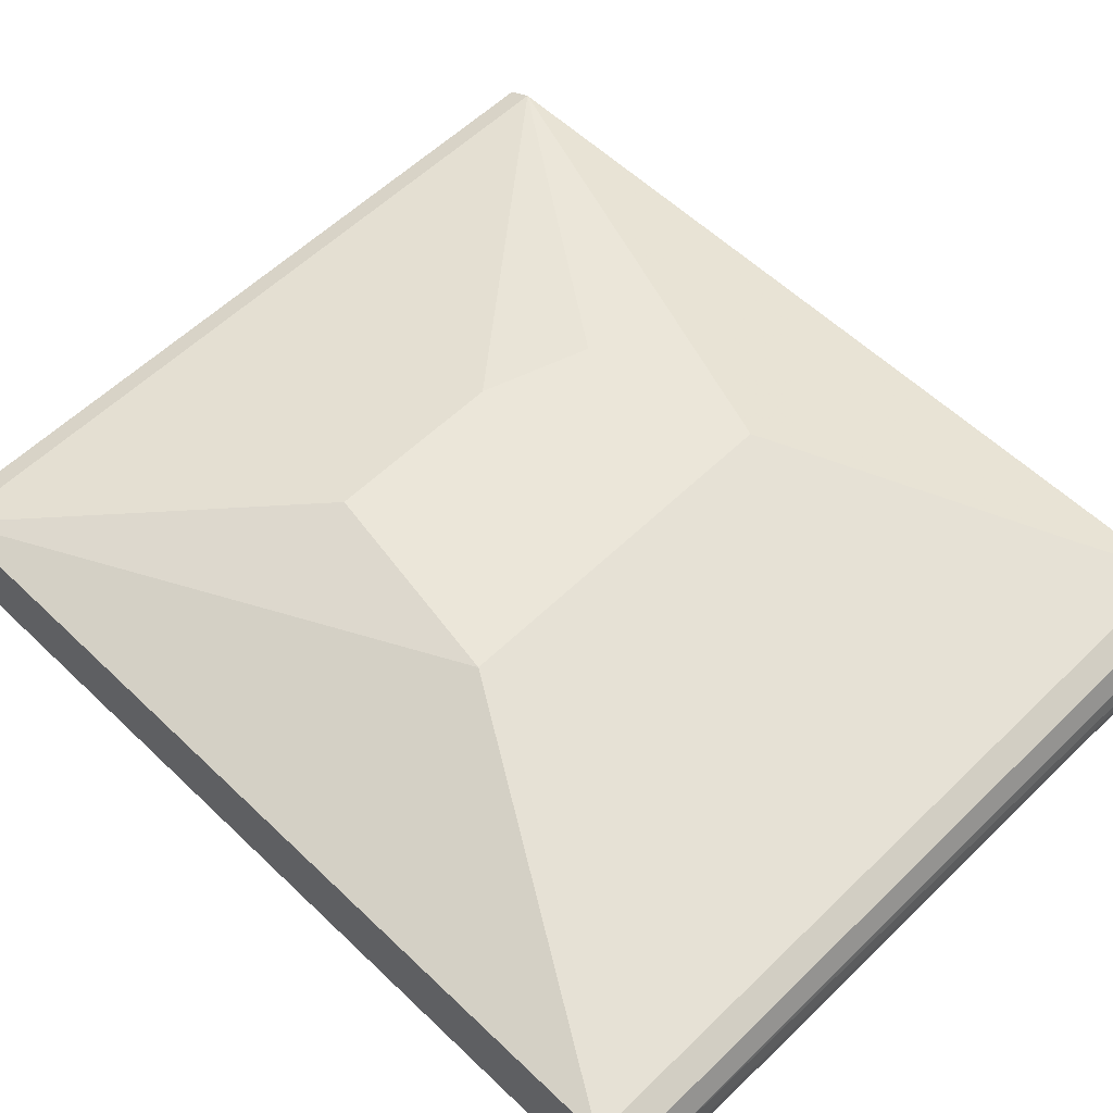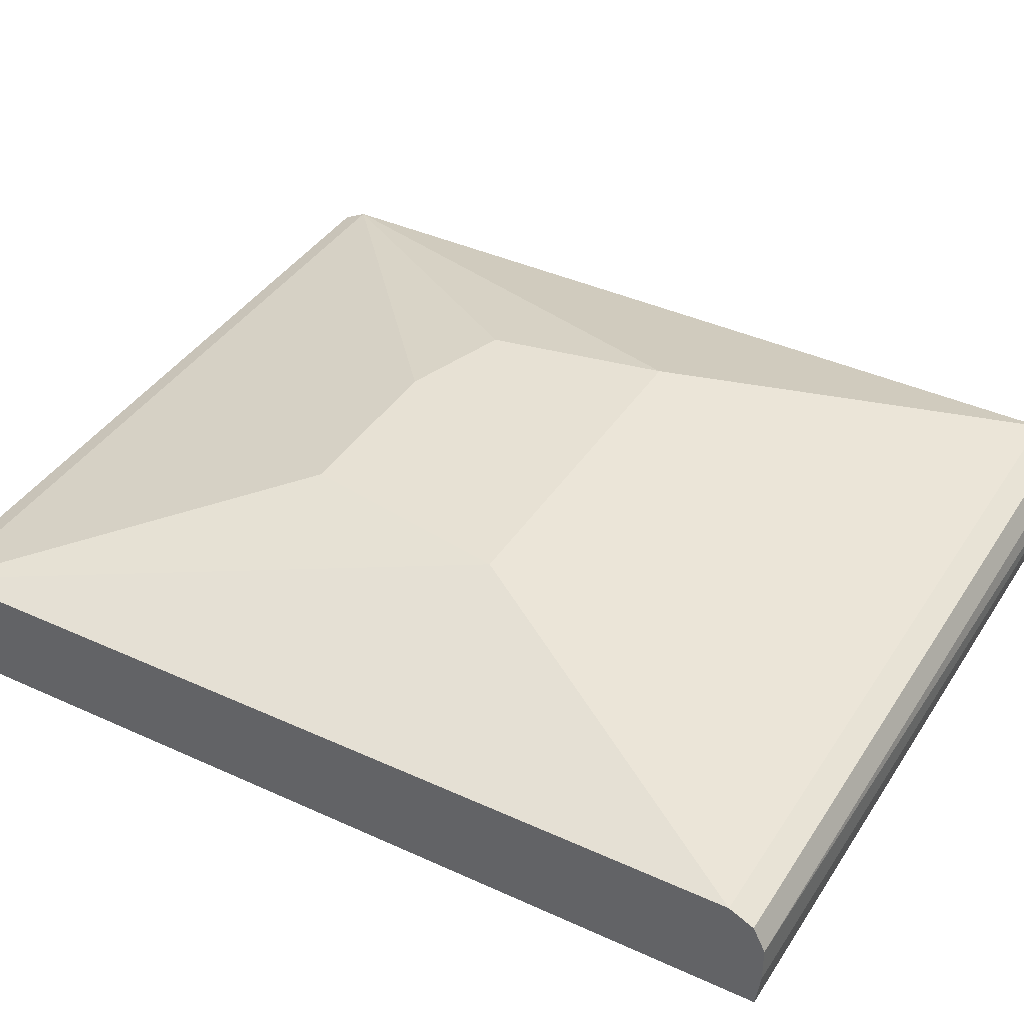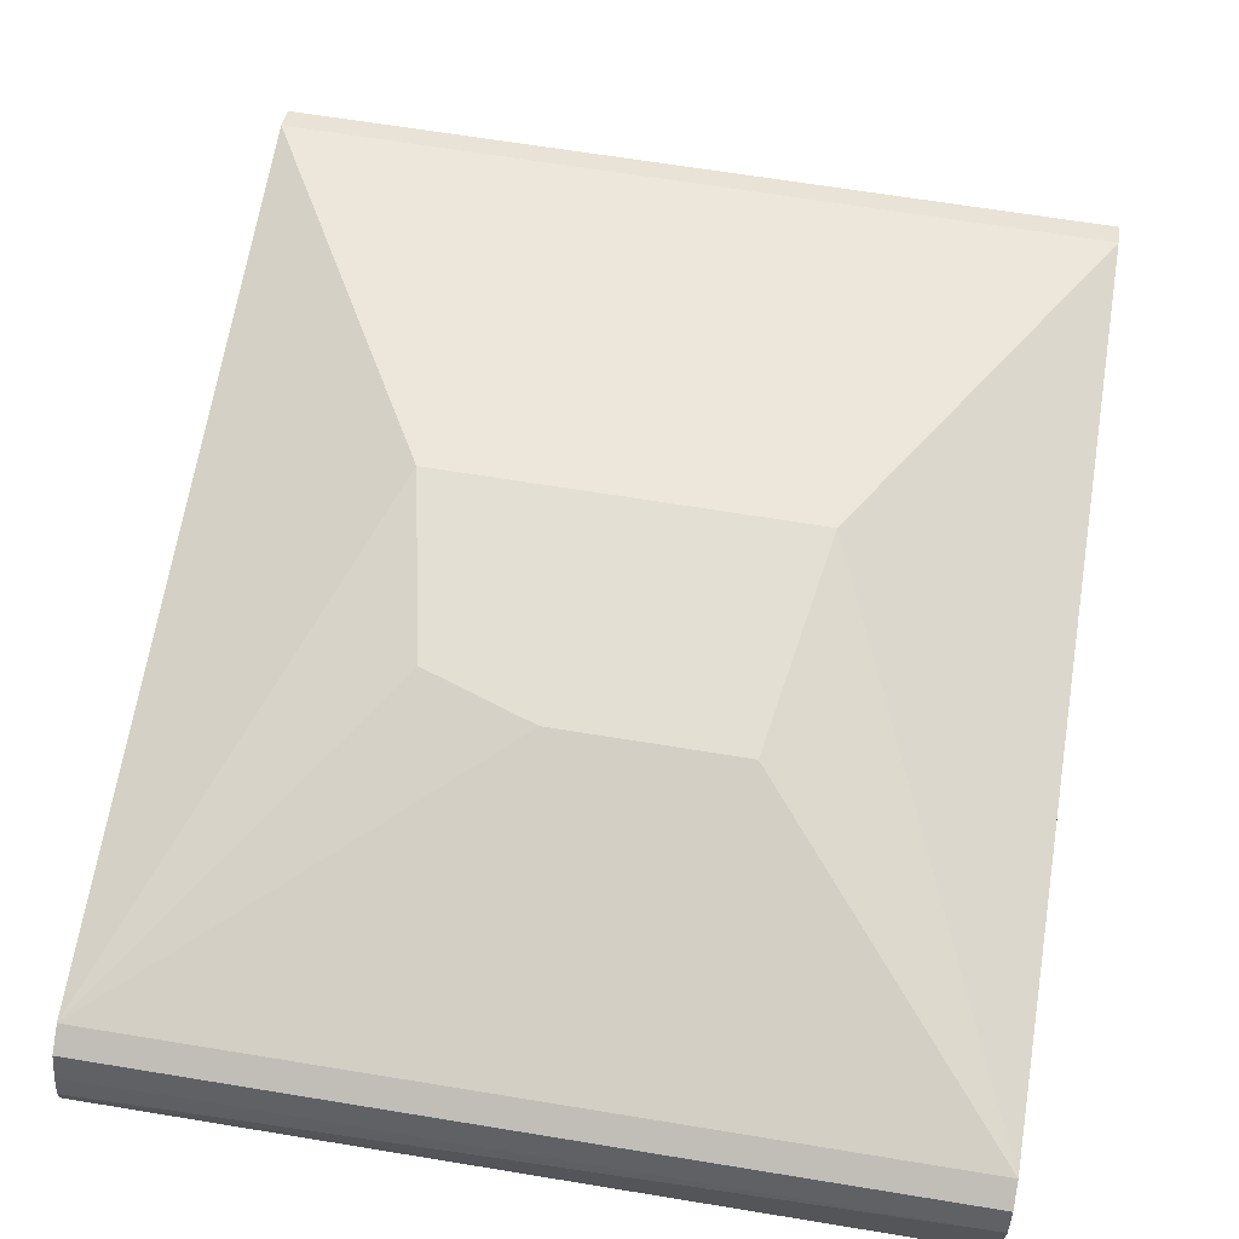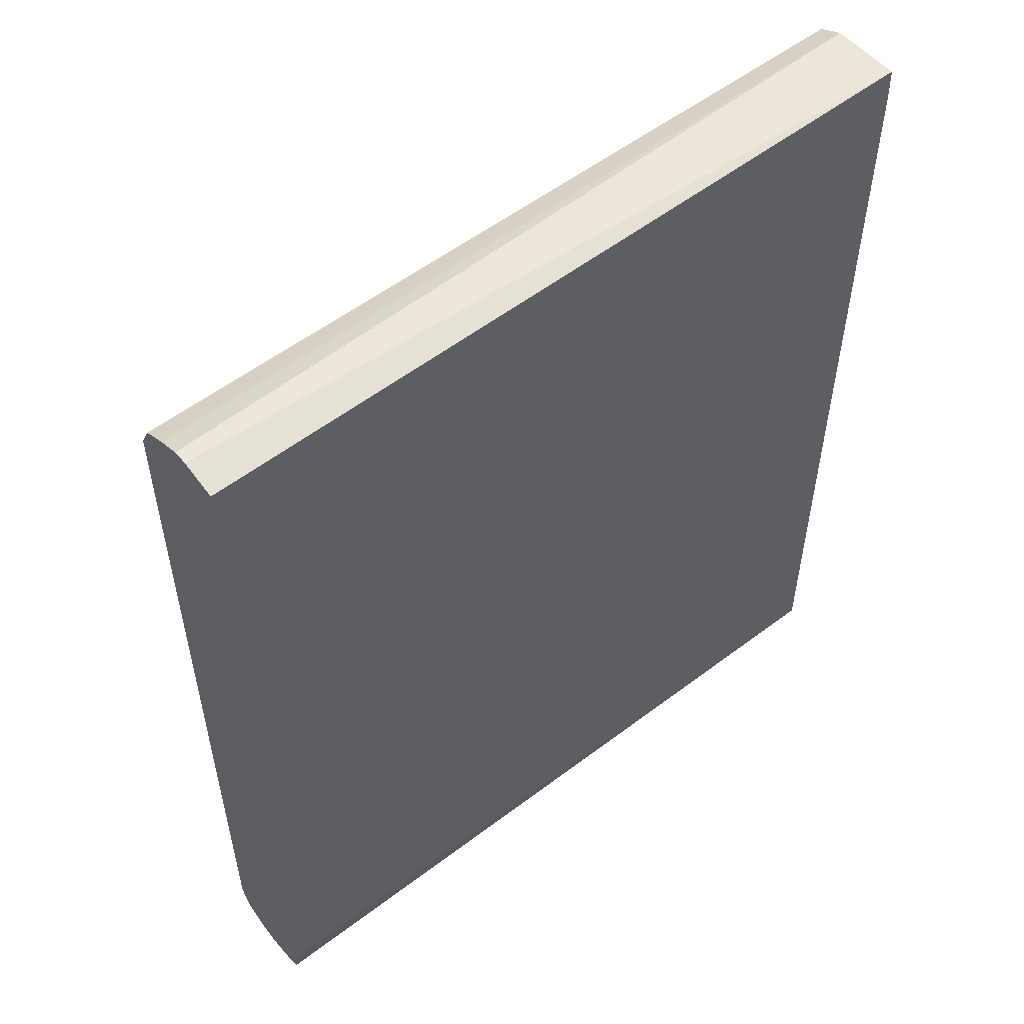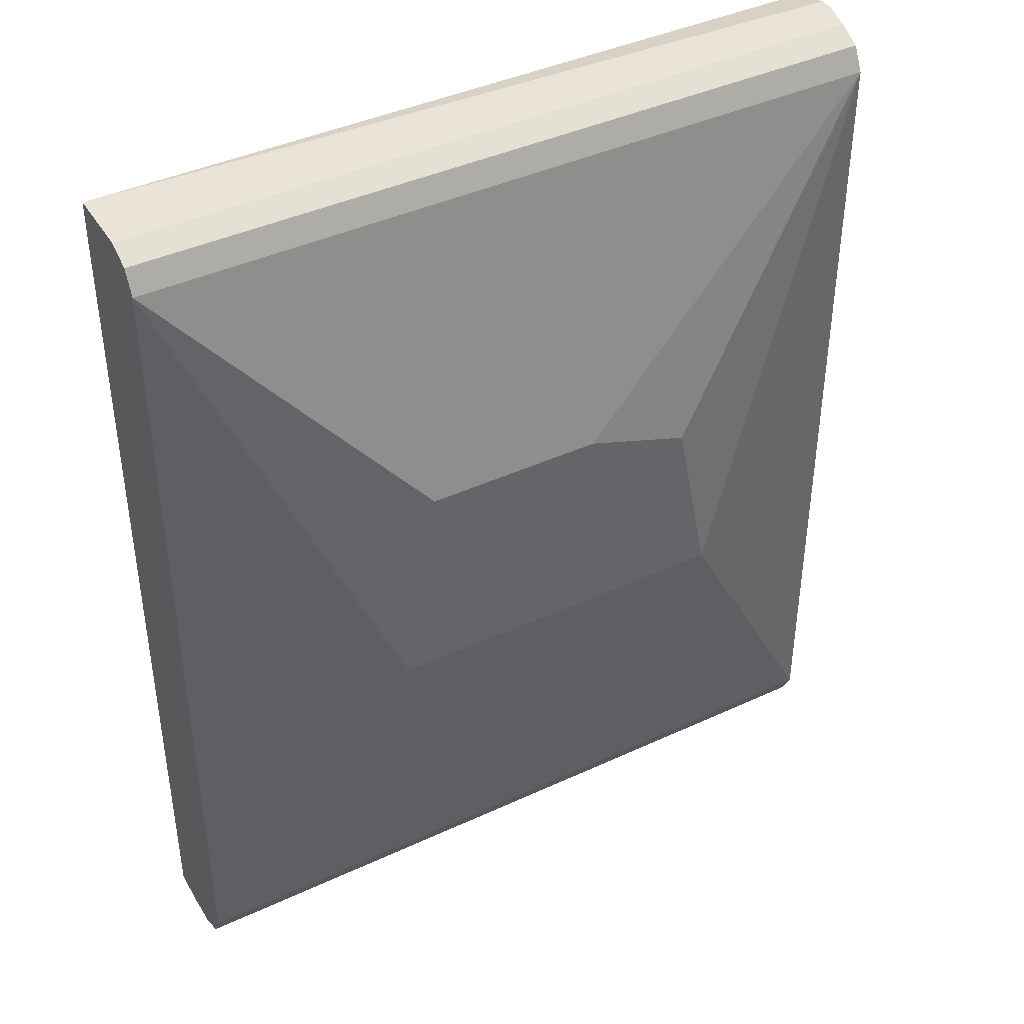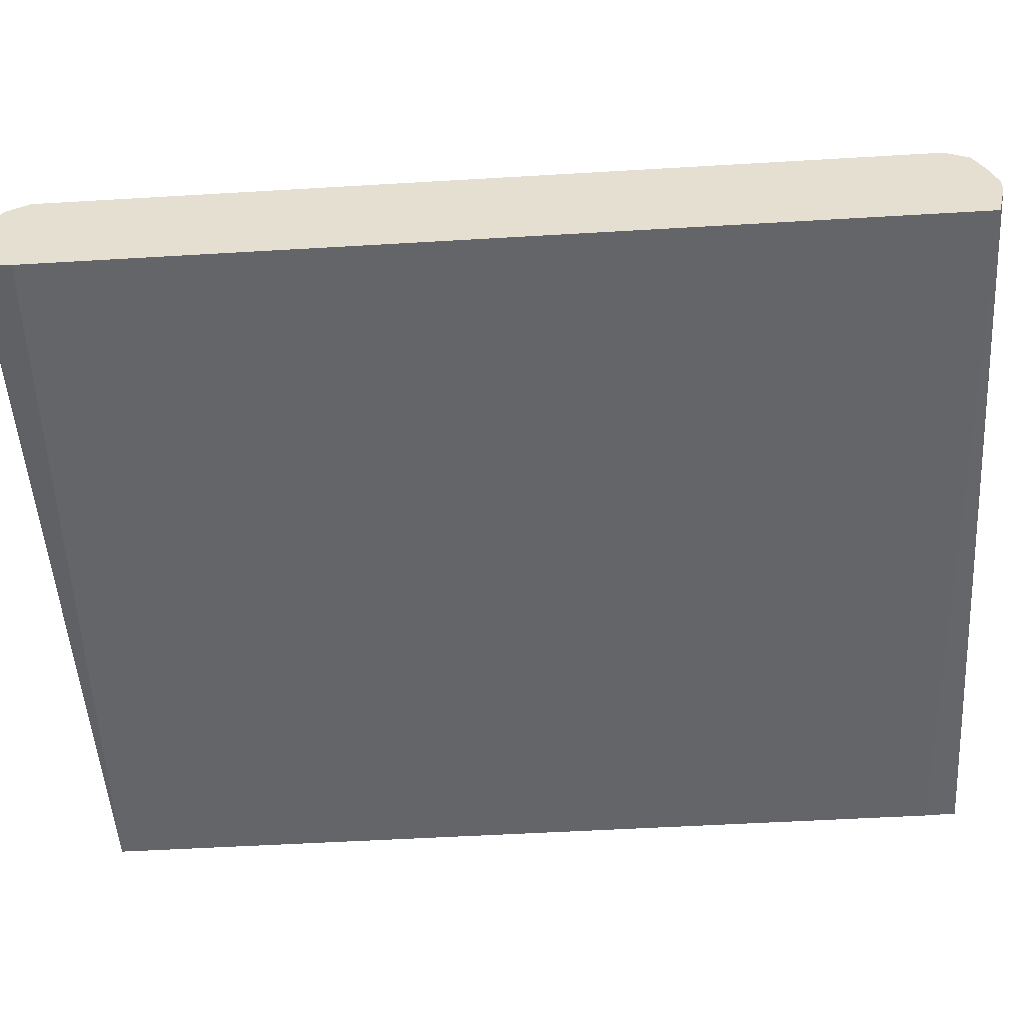
<metadata>
{"format":"obj","ext":"obj","renderer":"f3d","projection":"perspective","resolution":1024,"background":"white","views":[{"elev":57.4,"azim":-45.2,"up":"+Z"},{"elev":39.6,"azim":-60.4,"up":"+Z"},{"elev":66.7,"azim":-170.7,"up":"+Z"},{"elev":54.7,"azim":141.0,"up":"+Y"},{"elev":41.4,"azim":-29.4,"up":"+Y"},{"elev":-51.6,"azim":93.7,"up":"+Z"}]}
</metadata>
<code>
v 0.1859 -0.1537 0.1577
v -0.1924 -0.1569 0.1412
v 0.1859 -0.1537 0.1645
v 0.1859 -0.1577 0.1402
v -0.1924 -0.1577 0.1752
v -0.1924 -0.173 0.1408
v 0.1859 -0.1577 0.1752
v 0.1859 -0.5957 0.1402
v -0.1924 -0.1635 0.1869
v 0.1859 -0.16 0.1797
v -0.1924 -0.6109 0.1408
v 0.1859 -0.612 0.143
v 0.1859 -0.1635 0.1869
v -0.1924 -0.1752 0.1927
v 0.1859 -0.6131 0.1451
v 0.1859 -0.6153 0.1598
v -0.1924 -0.6131 0.1577
v 0.1859 -0.1752 0.1927
v -0.07005 -0.3154 0.2277
v -0.02917 -0.3037 0.2248
v -0.1924 -0.5956 0.1927
v -0.08756 -0.4204 0.2277
v 0.1859 -0.6153 0.1645
v -0.1924 -0.6131 0.1752
v 0.01749 -0.3154 0.2277
v 0.07004 -0.3328 0.2277
v 0.08755 -0.4204 0.2277
v 0.1859 -0.5956 0.1927
v -0.1924 -0.6073 0.1869
v 0.1859 -0.6024 0.1893
v 0.1859 -0.6131 0.1752
v 0.1859 -0.6097 0.182
v 0.1859 -0.6073 0.1869
f 14 20 18
f 16 24 17
f 16 23 24
f 14 22 19
f 14 21 22
f 14 19 20
f 9 13 10
f 11 15 16
f 11 12 15
f 9 18 13
f 9 14 18
f 18 20 25
f 11 16 17
f 18 25 26
f 29 33 30
f 18 27 28
f 19 25 20
f 19 22 27
f 19 27 26
f 19 26 25
f 21 29 30
f 21 30 28
f 21 28 27
f 21 27 22
f 23 31 24
f 24 31 32
f 24 32 29
f 29 32 33
f 8 12 11
f 18 26 27
f 5 10 7
f 2 21 14
f 4 11 6
f 5 9 10
f 1 2 3
f 1 3 7
f 1 7 10
f 1 13 18
f 1 18 28
f 1 28 30
f 1 30 33
f 1 33 32
f 1 32 31
f 1 31 23
f 1 23 16
f 1 16 15
f 1 15 12
f 1 10 13
f 1 8 4
f 1 12 8
f 3 5 7
f 2 9 5
f 2 29 21
f 2 24 29
f 2 14 9
f 2 11 17
f 1 4 2
f 2 17 24
f 2 5 3
f 2 4 6
f 4 8 11
f 2 6 11

</code>
